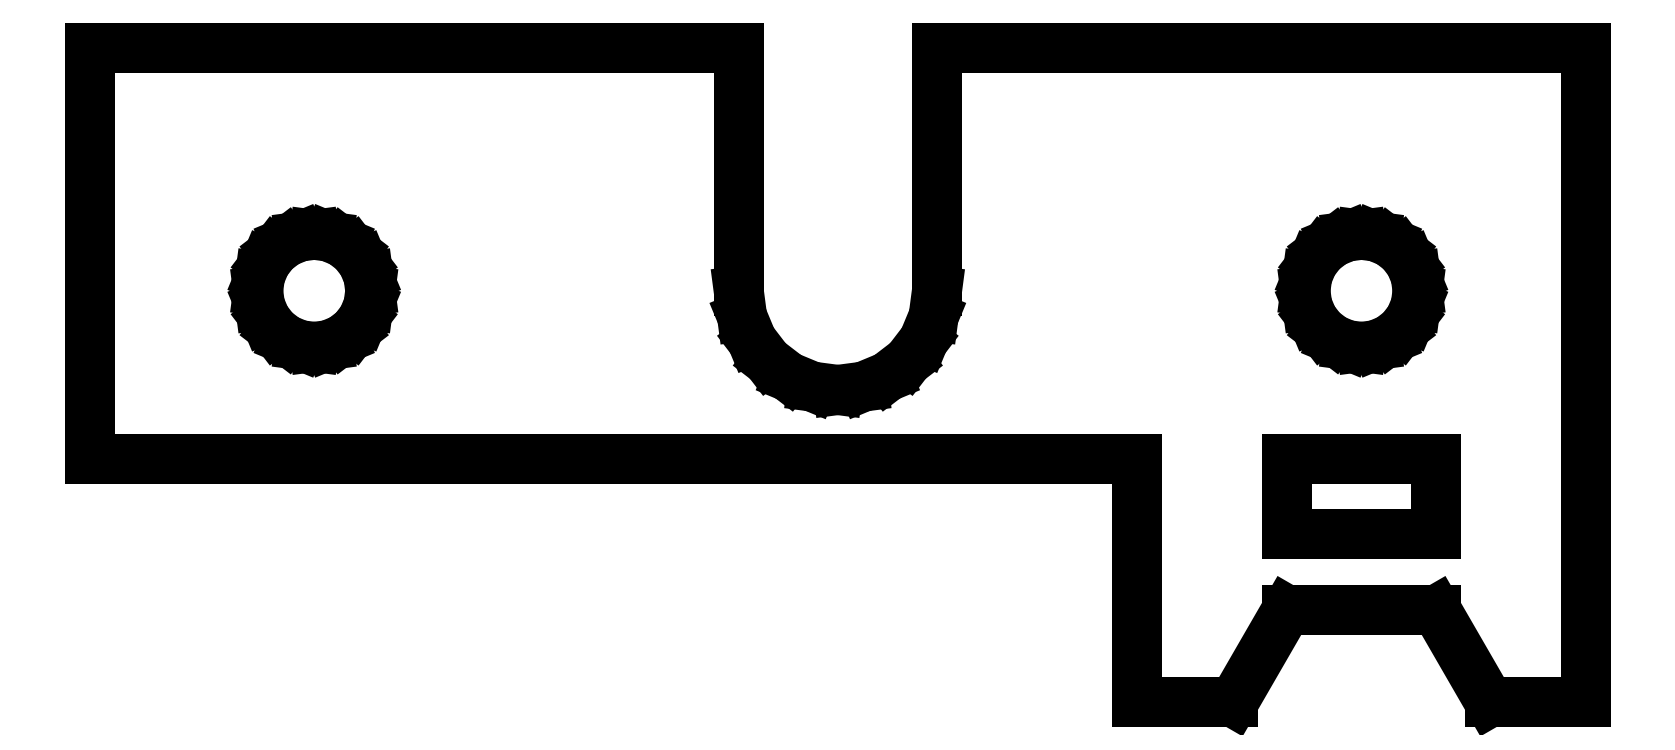
<metadata>
{"format":"dxf","ext":"dxf","renderer":"ezdxf+matplotlib","layout":"modelspace","background":"white","min_lineweight":24,"dpi":150}
</metadata>
<code>
0
SECTION
2
ENTITIES
0
LINE
8
0
10
-20
11
-20
20
-4.5
21
6.5
0
LINE
8
0
10
-20
11
-2.65
20
6.5
21
6.5
0
LINE
8
0
10
-2.65
11
-2.65
20
6.5
21
0
0
LINE
8
0
10
-2.65
11
-2.56
20
0
21
-0.686
0
LINE
8
0
10
-2.56
11
-2.295
20
-0.686
21
-1.325
0
LINE
8
0
10
-2.295
11
-1.874
20
-1.325
21
-1.874
0
LINE
8
0
10
-1.874
11
-1.325
20
-1.874
21
-2.295
0
LINE
8
0
10
-1.325
11
-0.686
20
-2.295
21
-2.56
0
LINE
8
0
10
-0.686
11
0
20
-2.56
21
-2.65
0
LINE
8
0
10
0
11
0.686
20
-2.65
21
-2.56
0
LINE
8
0
10
0.686
11
1.325
20
-2.56
21
-2.295
0
LINE
8
0
10
1.325
11
1.874
20
-2.295
21
-1.874
0
LINE
8
0
10
1.874
11
2.295
20
-1.874
21
-1.325
0
LINE
8
0
10
2.295
11
2.56
20
-1.325
21
-0.686
0
LINE
8
0
10
2.56
11
2.65
20
-0.686
21
0
0
LINE
8
0
10
2.65
11
2.65
20
0
21
6.5
0
LINE
8
0
10
2.65
11
20
20
6.5
21
6.5
0
LINE
8
0
10
20
11
20
20
6.5
21
-11
0
LINE
8
0
10
20
11
17.42
20
-11
21
-11
0
LINE
8
0
10
17.42
11
16
20
-11
21
-8.536
0
LINE
8
0
10
16
11
12
20
-8.536
21
-8.536
0
LINE
8
0
10
12
11
10.58
20
-8.536
21
-11
0
LINE
8
0
10
10.58
11
8
20
-11
21
-11
0
LINE
8
0
10
8
11
8
20
-11
21
-4.5
0
LINE
8
0
10
8
11
-20
20
-4.5
21
-4.5
0
LINE
8
0
10
-15.5
11
-15.45
20
0
21
0.388
0
LINE
8
0
10
-15.45
11
-15.3
20
0.388
21
0.75
0
LINE
8
0
10
-15.3
11
-15.06
20
0.75
21
1.061
0
LINE
8
0
10
-15.06
11
-14.75
20
1.061
21
1.299
0
LINE
8
0
10
-14.75
11
-14.39
20
1.299
21
1.449
0
LINE
8
0
10
-14.39
11
-14
20
1.449
21
1.5
0
LINE
8
0
10
-14
11
-13.61
20
1.5
21
1.449
0
LINE
8
0
10
-13.61
11
-13.25
20
1.449
21
1.299
0
LINE
8
0
10
-13.25
11
-12.94
20
1.299
21
1.061
0
LINE
8
0
10
-12.94
11
-12.7
20
1.061
21
0.75
0
LINE
8
0
10
-12.7
11
-12.55
20
0.75
21
0.388
0
LINE
8
0
10
-12.55
11
-12.5
20
0.388
21
0
0
LINE
8
0
10
-12.5
11
-12.55
20
0
21
-0.388
0
LINE
8
0
10
-12.55
11
-12.7
20
-0.388
21
-0.75
0
LINE
8
0
10
-12.7
11
-12.94
20
-0.75
21
-1.061
0
LINE
8
0
10
-12.94
11
-13.25
20
-1.061
21
-1.299
0
LINE
8
0
10
-13.25
11
-13.61
20
-1.299
21
-1.449
0
LINE
8
0
10
-13.61
11
-14
20
-1.449
21
-1.5
0
LINE
8
0
10
-14
11
-14.39
20
-1.5
21
-1.449
0
LINE
8
0
10
-14.39
11
-14.75
20
-1.449
21
-1.299
0
LINE
8
0
10
-14.75
11
-15.06
20
-1.299
21
-1.061
0
LINE
8
0
10
-15.06
11
-15.3
20
-1.061
21
-0.75
0
LINE
8
0
10
-15.3
11
-15.45
20
-0.75
21
-0.388
0
LINE
8
0
10
-15.45
11
-15.5
20
-0.388
21
0
0
LINE
8
0
10
12
11
12
20
-6.5
21
-4.5
0
LINE
8
0
10
12
11
16
20
-4.5
21
-4.5
0
LINE
8
0
10
16
11
16
20
-4.5
21
-6.5
0
LINE
8
0
10
16
11
12
20
-6.5
21
-6.5
0
LINE
8
0
10
12.5
11
12.55
20
0
21
0.388
0
LINE
8
0
10
12.55
11
12.7
20
0.388
21
0.75
0
LINE
8
0
10
12.7
11
12.94
20
0.75
21
1.061
0
LINE
8
0
10
12.94
11
13.25
20
1.061
21
1.299
0
LINE
8
0
10
13.25
11
13.61
20
1.299
21
1.449
0
LINE
8
0
10
13.61
11
14
20
1.449
21
1.5
0
LINE
8
0
10
14
11
14.39
20
1.5
21
1.449
0
LINE
8
0
10
14.39
11
14.75
20
1.449
21
1.299
0
LINE
8
0
10
14.75
11
15.06
20
1.299
21
1.061
0
LINE
8
0
10
15.06
11
15.3
20
1.061
21
0.75
0
LINE
8
0
10
15.3
11
15.45
20
0.75
21
0.388
0
LINE
8
0
10
15.45
11
15.5
20
0.388
21
0
0
LINE
8
0
10
15.5
11
15.45
20
0
21
-0.388
0
LINE
8
0
10
15.45
11
15.3
20
-0.388
21
-0.75
0
LINE
8
0
10
15.3
11
15.06
20
-0.75
21
-1.061
0
LINE
8
0
10
15.06
11
14.75
20
-1.061
21
-1.299
0
LINE
8
0
10
14.75
11
14.39
20
-1.299
21
-1.449
0
LINE
8
0
10
14.39
11
14
20
-1.449
21
-1.5
0
LINE
8
0
10
14
11
13.61
20
-1.5
21
-1.449
0
LINE
8
0
10
13.61
11
13.25
20
-1.449
21
-1.299
0
LINE
8
0
10
13.25
11
12.94
20
-1.299
21
-1.061
0
LINE
8
0
10
12.94
11
12.7
20
-1.061
21
-0.75
0
LINE
8
0
10
12.7
11
12.55
20
-0.75
21
-0.388
0
LINE
8
0
10
12.55
11
12.5
20
-0.388
21
0
0
ENDSEC
0
EOF

</code>
